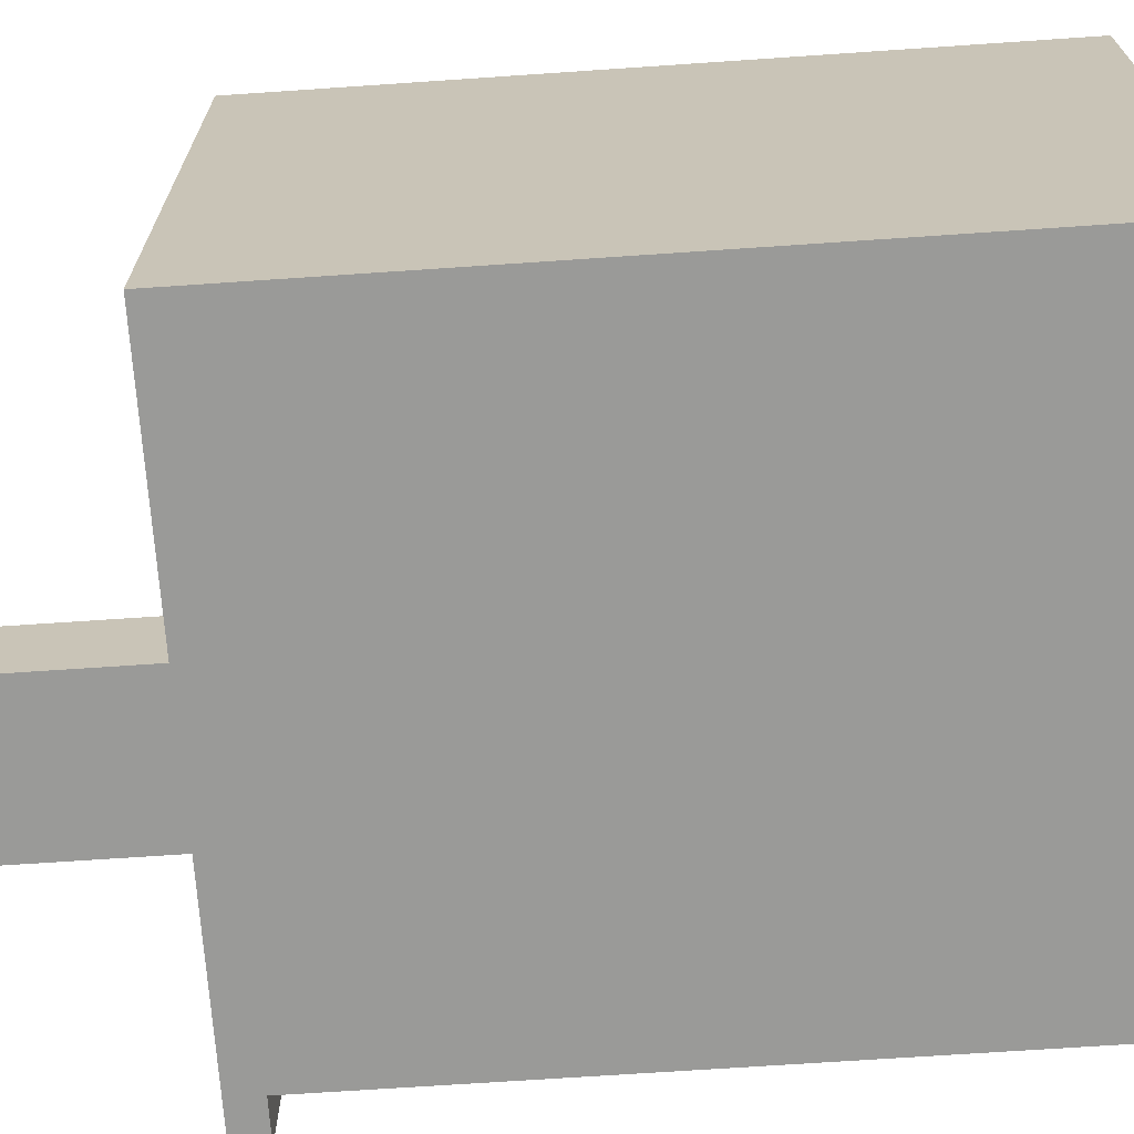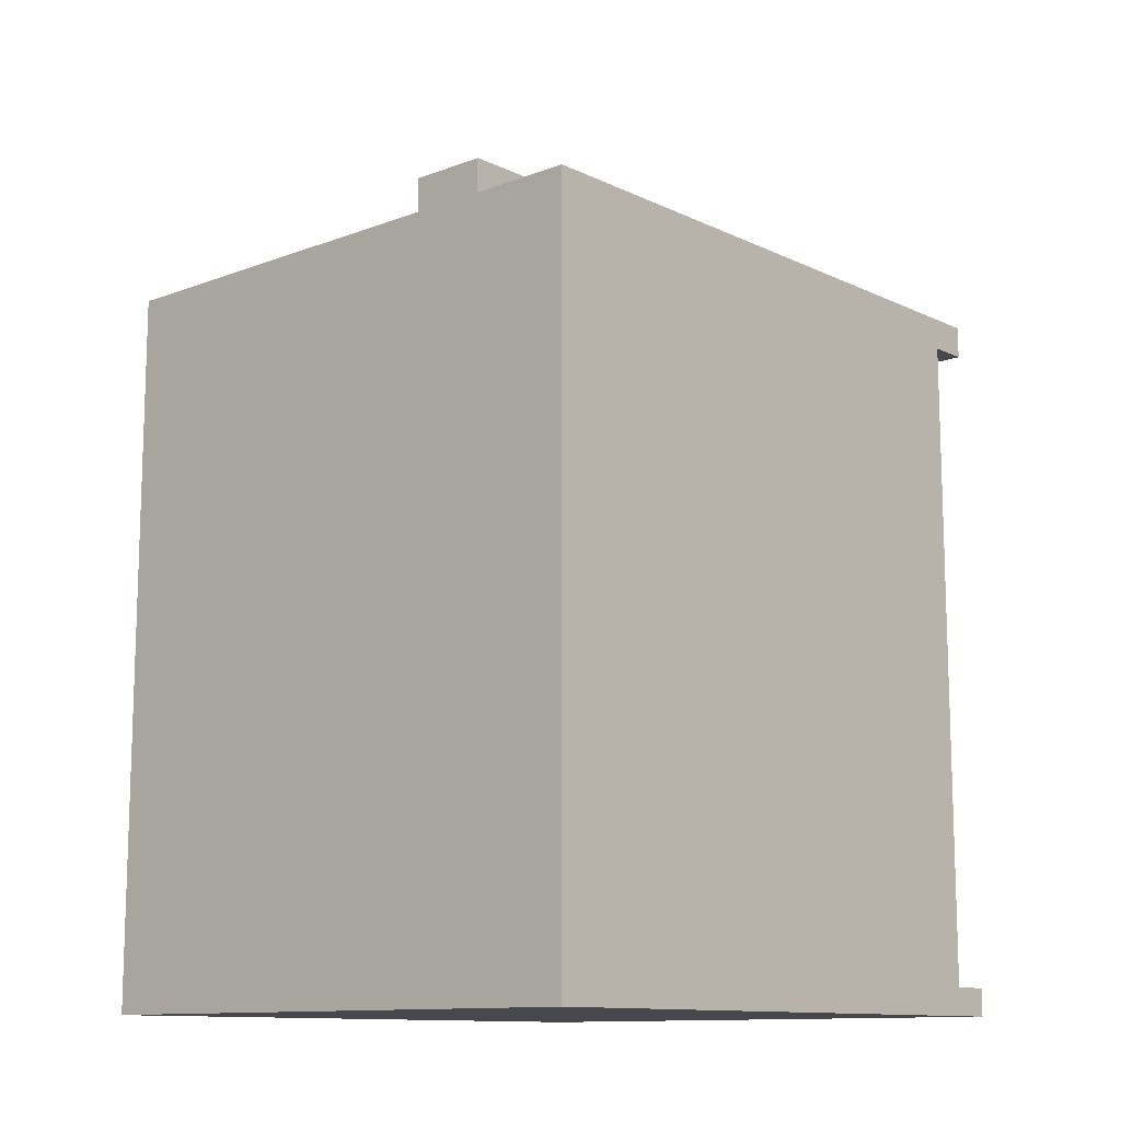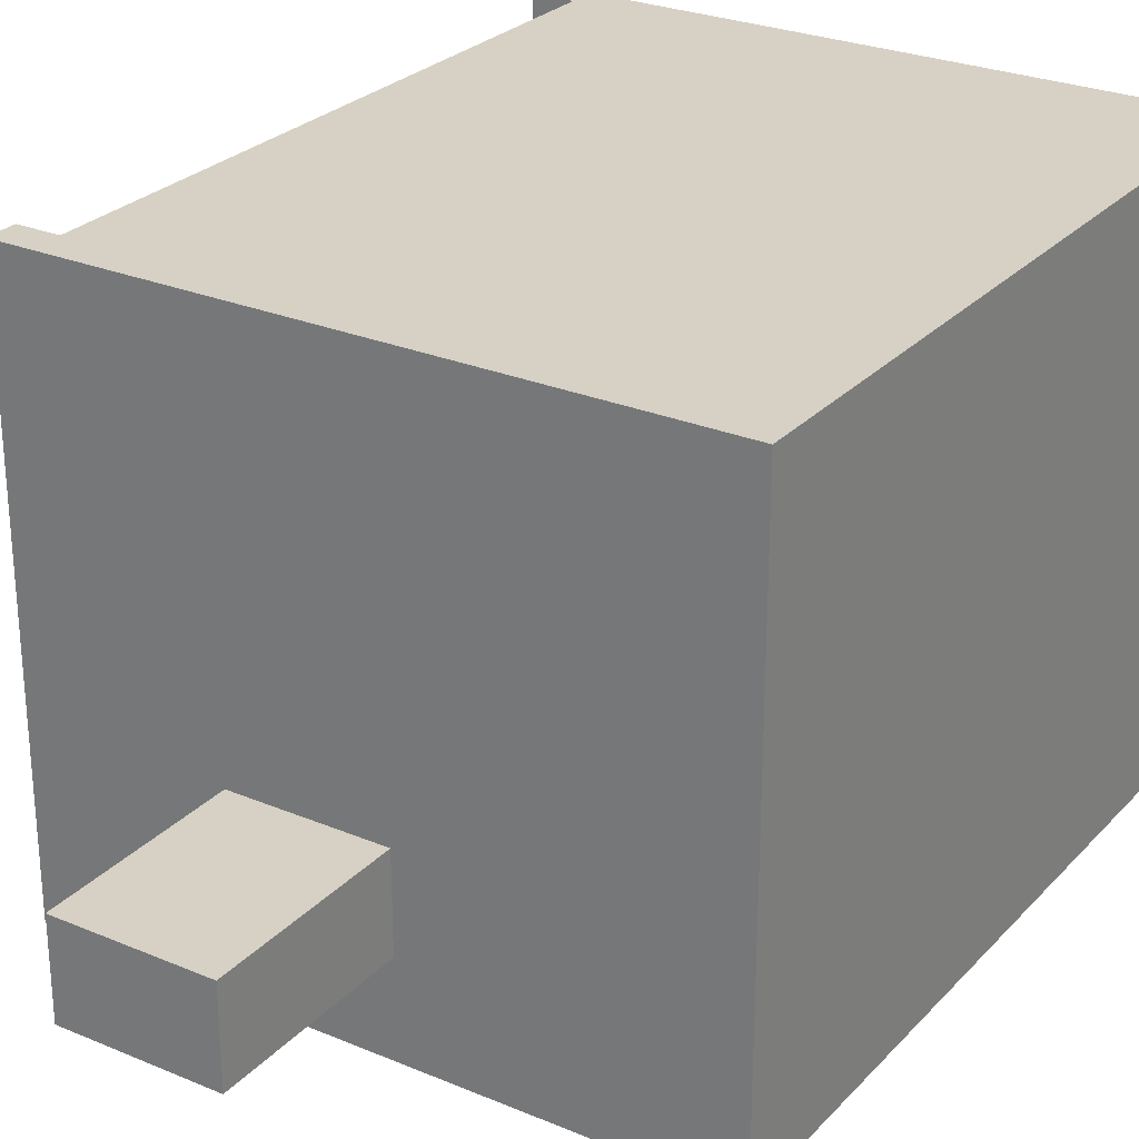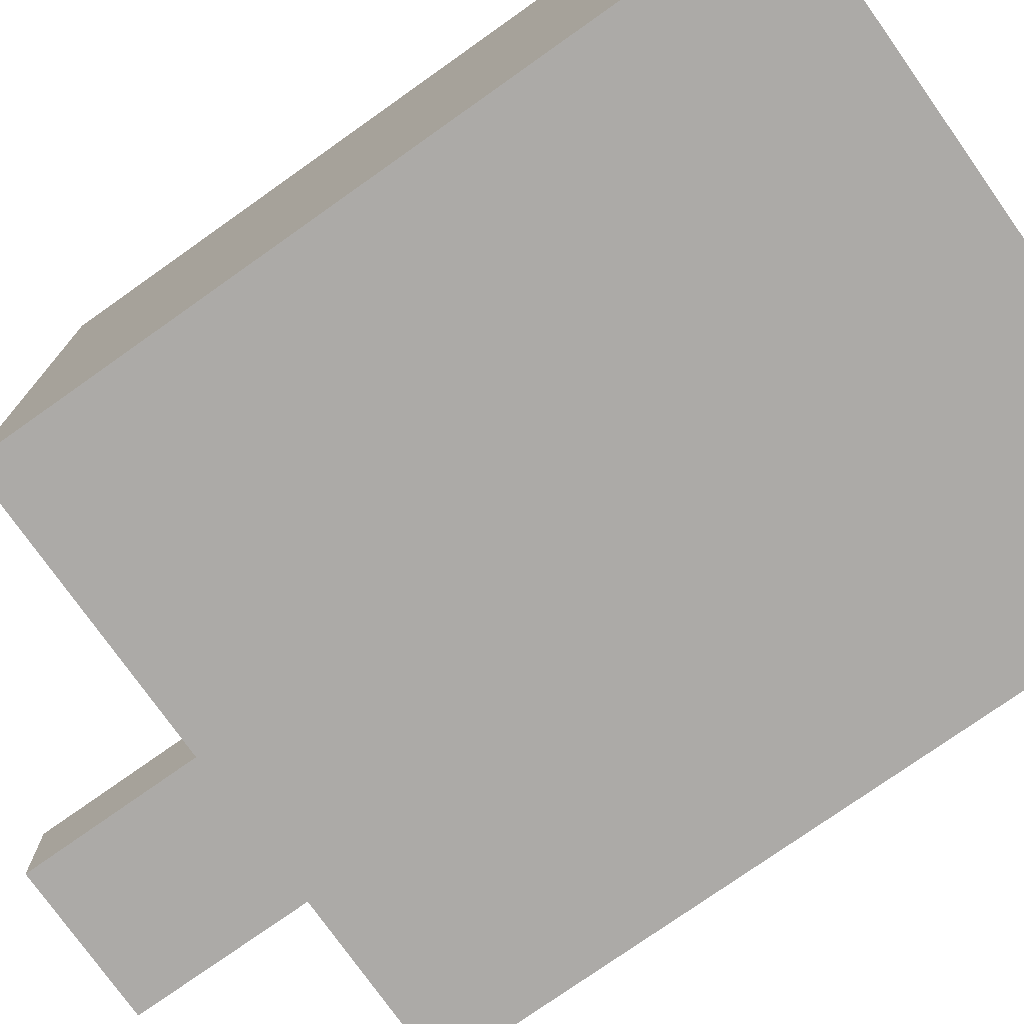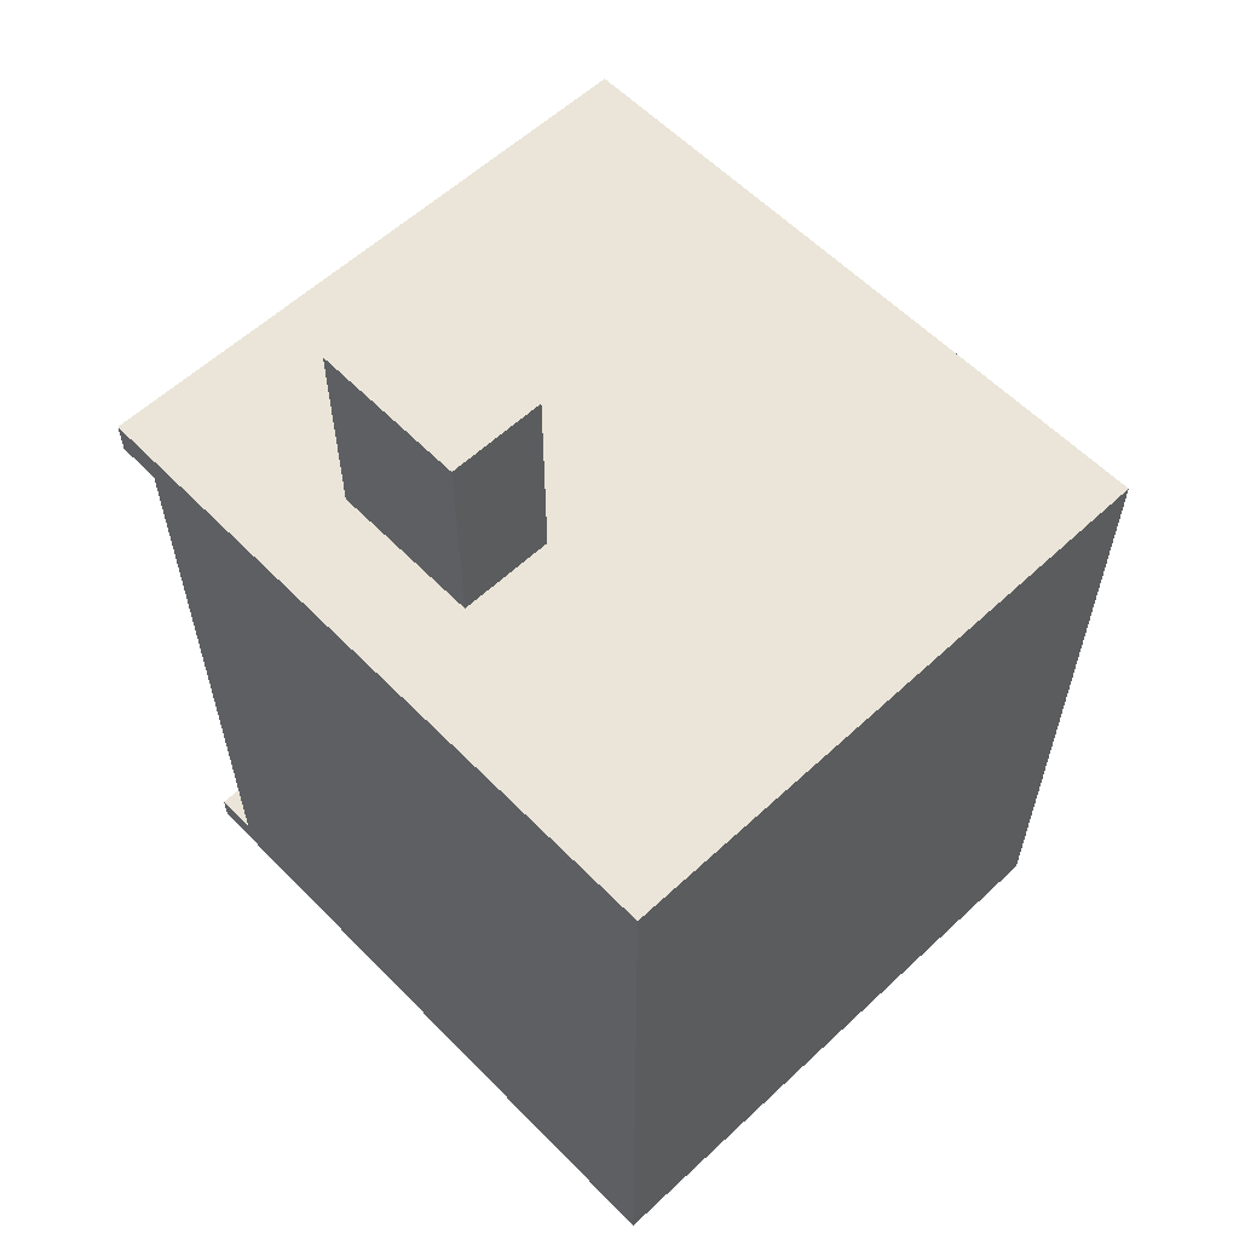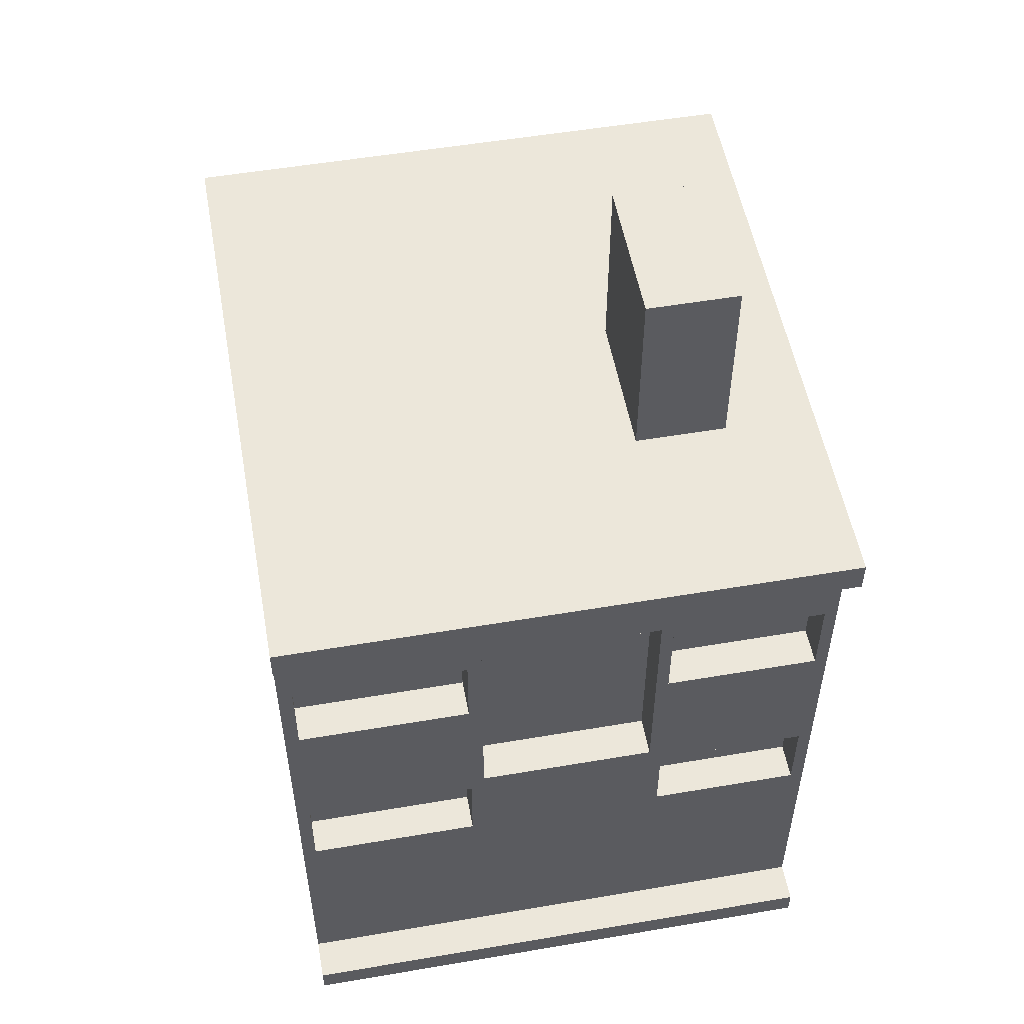
<metadata>
{"format":"obj","ext":"obj","renderer":"f3d","projection":"perspective","resolution":1024,"background":"white","views":[{"elev":-69.2,"azim":-86.1,"up":"+Z"},{"elev":-11.9,"azim":-48.2,"up":"+Y"},{"elev":27.0,"azim":-147.0,"up":"+Z"},{"elev":-76.1,"azim":-54.7,"up":"+Z"},{"elev":58.8,"azim":-133.8,"up":"+Y"},{"elev":53.4,"azim":79.7,"up":"+Y"}]}
</metadata>
<code>
o Cube
v 2.742 6.79 2.637
v 2.742 0.1163 2.637
v 2.742 6.79 -2.637
v 2.742 0.1163 -2.637
v -2.742 6.79 2.637
v -2.742 0.1163 2.637
v -2.742 6.79 -2.637
v -2.742 0.1163 -2.637
v 2.742 5.509 2.504
v 2.742 4.733 2.504
v 2.742 3.291 2.509
v 2.742 2.503 2.509
v 2.742 1.228 2.637
v -2.742 1.228 -2.637
v -2.742 2.341 -2.637
v -2.742 3.453 -2.637
v -2.742 4.565 -2.637
v -2.742 5.677 -2.637
v 2.742 5.526 -2.518
v 2.742 4.717 -2.518
v 2.742 3.294 -2.512
v 2.742 2.5 -2.512
v 2.742 1.228 -2.637
v -2.742 5.677 2.637
v -2.742 4.565 2.637
v -2.742 3.453 2.637
v -2.742 2.341 2.637
v -2.742 1.228 2.637
v -2.742 0.1163 0.7481
v 2.742 6.79 0.7481
v -2.742 6.79 0.7481
v 2.742 0.1163 0.7481
v 2.742 1.228 0.7481
v 2.742 2.503 0.8762
v 2.742 3.291 0.8762
v 2.742 4.733 0.8812
v 2.742 5.509 0.8812
v -2.742 1.228 0.7481
v -2.742 2.341 0.7481
v -2.742 3.453 0.7481
v -2.742 4.565 0.7481
v -2.742 5.677 0.7481
v -2.742 0.1163 -0.9442
v 2.742 6.79 -0.9442
v 2.742 1.228 -0.9442
v 2.742 2.5 -1.07
v 2.742 3.294 -1.07
v 2.742 4.717 -1.064
v 2.742 5.526 -1.064
v -2.742 6.79 -0.9442
v 2.742 0.1163 -0.9442
v -2.742 1.228 -0.9442
v -2.742 2.341 -0.9442
v -2.742 3.453 -0.9442
v -2.742 4.565 -0.9442
v -2.742 5.677 -0.9442
v 2.369 5.677 0.7481
v 2.369 4.565 0.7481
v 2.369 3.453 0.7481
v 2.369 3.453 -0.9442
v 2.369 5.677 -0.9442
v 2.369 4.565 -0.9442
v 2.742 5.677 2.637
v 2.742 4.565 2.637
v 2.742 4.565 0.7481
v 2.742 5.677 0.7481
v 2.742 5.677 -2.637
v 2.742 4.565 -2.637
v 2.742 4.565 -0.9442
v 2.742 5.677 -0.9442
v 2.386 5.509 2.504
v 2.386 4.733 2.504
v 2.386 4.733 0.8812
v 2.386 5.509 0.8812
v 2.386 5.526 -2.518
v 2.386 4.717 -2.518
v 2.386 4.717 -1.064
v 2.386 5.526 -1.064
v 2.742 3.453 -2.637
v 2.742 2.341 -2.637
v 2.742 2.341 -0.9442
v 2.742 3.453 -0.9442
v 2.742 3.453 2.637
v 2.742 2.341 2.637
v 2.742 2.341 0.7481
v 2.742 3.453 0.7481
v 2.393 3.294 -2.512
v 2.393 2.5 -2.512
v 2.393 2.5 -1.07
v 2.393 3.294 -1.07
v 2.393 3.291 2.509
v 2.393 2.503 2.509
v 2.393 2.503 0.8762
v 2.393 3.291 0.8762
v 0 0.1163 2.637
v 0 6.79 -2.637
v 0 0.1163 -2.637
v 0 6.79 2.637
v 0 0.1163 0.7481
v 0 0.1163 -0.9442
v 0 6.79 -0.9442
v 1.371 0.1163 -2.637
v 1.371 6.79 2.637
v 1.371 6.79 -0.9442
v 1.371 0.1163 2.637
v 1.371 6.79 -2.637
v 1.371 0.1163 0.7481
v 1.371 0.1163 -0.9442
v -2.742 0.1163 -1.791
v 2.742 6.79 -1.791
v 2.742 1.228 -1.791
v 2.742 2.341 -1.791
v 2.742 3.453 -1.791
v 2.742 4.565 -1.791
v 2.742 5.677 -1.791
v -2.742 6.79 -1.791
v 2.742 0.1163 -1.791
v -2.742 1.228 -1.791
v -2.742 2.341 -1.791
v -2.742 3.453 -1.791
v -2.742 4.565 -1.791
v -2.742 5.677 -1.791
v 2.742 4.717 -1.791
v 2.742 5.526 -1.791
v 2.386 4.717 -1.791
v 2.386 5.526 -1.791
v 2.742 2.5 -1.791
v 2.742 3.294 -1.791
v 2.393 2.5 -1.791
v 2.393 3.294 -1.791
v 0 0.1163 -1.791
v 0 6.79 -1.791
v 1.371 6.79 -1.791
v 1.371 0.1163 -1.791
v 0 8.598 -0.9442
v 1.371 8.598 -0.9442
v 0 8.598 -1.791
v 1.371 8.598 -1.791
v 2.742 0.3758 2.637
v 2.742 0.3758 -2.637
v -2.742 0.3758 2.637
v -2.742 0.3758 -2.637
v -2.742 0.3758 0.7481
v 2.742 0.3758 0.7481
v -2.742 0.3758 -0.9442
v 2.742 0.3758 -0.9442
v 0 0.3758 -2.637
v 0 0.3758 2.637
v 1.371 0.3758 -2.637
v 1.371 0.3758 2.637
v -2.742 0.3758 -1.791
v 2.742 0.3758 -1.791
v -2.742 6.494 -2.637
v 2.742 6.494 2.637
v 2.742 6.494 -2.637
v -2.742 6.494 2.637
v 2.742 6.494 0.7481
v -2.742 6.494 0.7481
v -2.742 6.494 -0.9442
v 2.742 6.494 -0.9442
v 0 6.494 2.637
v 0 6.494 -2.637
v 1.371 6.494 -2.637
v 1.371 6.494 2.637
v -2.742 6.494 -1.791
v 2.742 6.494 -1.791
v 3.124 0.3758 2.637
v 3.124 0.1163 2.637
v 3.124 0.3758 -2.637
v 3.124 0.1163 -2.637
v 3.124 6.79 -1.791
v 3.124 6.79 -2.637
v 3.124 0.1163 0.7481
v 3.124 6.79 2.637
v 3.124 6.79 0.7481
v 3.124 0.1163 -0.9442
v 3.124 0.3758 0.7481
v 3.124 6.79 -0.9442
v 3.124 0.1163 -1.791
v 3.124 0.3758 -0.9442
v 3.124 0.3758 -1.791
v 3.124 6.494 2.637
v 3.124 6.494 -2.637
v 3.124 6.494 0.7481
v 3.124 6.494 -0.9442
v 3.124 6.494 -1.791
f 96 162 153
f 31 158 156
f 117 134 102
f 154 157 184
f 103 164 154
f 111 152 140
f 112 111 23
f 22 21 87
f 114 113 79
f 20 19 75
f 38 143 141
f 39 38 28
f 40 39 27
f 41 40 26
f 42 41 25
f 56 55 41
f 54 40 41
f 53 39 40
f 53 52 38
f 52 145 143
f 19 124 126
f 64 83 86
f 34 35 94
f 84 13 33
f 13 139 144
f 32 51 176
f 2 105 107
f 50 159 158
f 116 165 159
f 118 151 145
f 119 118 52
f 119 53 54
f 121 120 54
f 122 121 55
f 86 85 81
f 85 33 45
f 144 146 45
f 146 144 177
f 32 107 108
f 70 66 57
f 58 62 61
f 65 86 59
f 69 70 61
f 86 82 60
f 66 65 58
f 82 69 62
f 10 9 63
f 36 10 64
f 9 37 66
f 37 36 65
f 19 20 68
f 20 123 114
f 49 124 115
f 48 49 70
f 126 125 76
f 71 72 73
f 37 9 71
f 49 48 77
f 9 10 72
f 48 123 125
f 36 37 74
f 10 36 73
f 21 22 80
f 22 127 112
f 47 128 113
f 46 47 82
f 11 83 84
f 34 12 84
f 11 35 86
f 35 34 85
f 130 129 88
f 91 92 93
f 12 34 93
f 47 46 89
f 46 127 129
f 35 11 91
f 11 12 92
f 21 128 130
f 99 29 43
f 95 6 29
f 150 84 148
f 5 156 161
f 131 109 8
f 106 163 162
f 133 3 106
f 3 155 163
f 107 99 100
f 105 95 99
f 98 161 164
f 134 131 97
f 108 100 131
f 133 132 137
f 100 43 109
f 128 47 90
f 127 22 88
f 90 89 129
f 21 79 113
f 46 81 112
f 123 20 76
f 78 77 125
f 19 67 115
f 48 69 114
f 17 121 122
f 17 16 120
f 16 15 119
f 15 14 118
f 14 142 151
f 7 153 165
f 124 49 78
f 69 82 113
f 81 45 111
f 45 146 152
f 139 2 168
f 51 108 134
f 50 101 132
f 135 136 138
f 104 133 138
f 101 104 136
f 132 101 135
f 160 166 186
f 142 8 109
f 148 95 105
f 140 4 102
f 141 6 95
f 149 102 97
f 30 1 174
f 151 109 43
f 140 152 181
f 145 43 29
f 147 97 8
f 143 29 6
f 157 160 185
f 150 105 2
f 160 70 115
f 153 18 122
f 147 80 149
f 157 66 70
f 165 122 56
f 159 56 42
f 154 63 66
f 166 115 67
f 158 42 24
f 171 186 183
f 174 182 184
f 175 184 185
f 178 185 186
f 180 176 179
f 177 173 176
f 167 168 173
f 181 179 170
f 152 146 180
f 1 154 182
f 2 32 173
f 117 4 170
f 4 140 169
f 144 139 167
f 110 44 178
f 155 3 172
f 166 155 183
f 51 117 179
f 3 110 171
f 44 30 175
f 96 153 7
f 31 156 5
f 117 102 4
f 154 184 182
f 103 154 1
f 111 140 23
f 112 23 80
f 22 87 88
f 114 79 68
f 20 75 76
f 38 141 28
f 39 28 27
f 40 27 26
f 41 26 25
f 42 25 24
f 56 41 42
f 54 41 55
f 53 40 54
f 53 38 39
f 52 143 38
f 19 126 75
f 64 86 65
f 34 94 93
f 84 33 85
f 13 144 33
f 32 176 173
f 2 107 32
f 50 158 31
f 116 159 50
f 118 145 52
f 119 52 53
f 119 54 120
f 121 54 55
f 122 55 56
f 86 81 82
f 85 45 81
f 144 45 33
f 146 177 180
f 32 108 51
f 70 57 61
f 60 58 59
f 58 61 57
f 62 58 60
f 65 59 58
f 69 61 62
f 86 60 59
f 66 58 57
f 82 62 60
f 10 63 64
f 36 64 65
f 9 66 63
f 37 65 66
f 19 68 67
f 20 114 68
f 49 115 70
f 48 70 69
f 126 76 75
f 71 73 74
f 37 71 74
f 49 77 78
f 9 72 71
f 48 125 77
f 36 74 73
f 10 73 72
f 21 80 79
f 22 112 80
f 47 113 82
f 46 82 81
f 11 84 12
f 34 84 85
f 11 86 83
f 35 85 86
f 130 88 87
f 91 93 94
f 12 93 92
f 47 89 90
f 46 129 89
f 35 91 94
f 11 92 91
f 21 130 87
f 99 43 100
f 95 29 99
f 27 148 26
f 26 161 25
f 148 83 161
f 24 161 156
f 28 148 27
f 161 26 148
f 25 161 24
f 164 63 154
f 161 64 164
f 148 28 141
f 164 64 63
f 83 148 84
f 84 150 13
f 64 161 83
f 13 150 139
f 5 161 98
f 131 8 97
f 106 162 96
f 30 103 1
f 98 31 5
f 30 104 103
f 103 104 98
f 3 133 110
f 110 104 44
f 104 30 44
f 98 101 31
f 31 101 50
f 7 132 96
f 96 133 106
f 98 104 101
f 133 96 132
f 132 7 116
f 110 133 104
f 3 163 106
f 107 100 108
f 105 99 107
f 98 164 103
f 134 97 102
f 108 131 134
f 133 137 138
f 100 109 131
f 128 90 130
f 127 88 129
f 90 129 130
f 21 113 128
f 46 112 127
f 123 76 125
f 78 125 126
f 19 115 124
f 48 114 123
f 17 122 18
f 17 120 121
f 16 119 120
f 15 118 119
f 14 151 118
f 7 165 116
f 124 78 126
f 69 113 114
f 81 111 112
f 45 152 111
f 139 168 167
f 51 134 117
f 50 132 116
f 135 138 137
f 104 138 136
f 101 136 135
f 132 135 137
f 160 186 185
f 142 109 151
f 148 105 150
f 140 102 149
f 141 95 148
f 149 97 147
f 30 174 175
f 151 43 145
f 140 181 169
f 145 29 143
f 147 8 142
f 143 6 141
f 157 185 184
f 150 2 139
f 160 115 166
f 153 122 165
f 155 67 163
f 163 68 162
f 67 68 163
f 162 18 153
f 17 162 16
f 16 147 15
f 162 147 16
f 162 17 18
f 80 147 79
f 79 162 68
f 14 147 142
f 15 147 14
f 79 147 162
f 149 23 140
f 23 149 80
f 157 70 160
f 165 56 159
f 159 42 158
f 154 66 157
f 166 67 155
f 158 24 156
f 171 183 172
f 174 184 175
f 175 185 178
f 178 186 171
f 180 179 181
f 177 176 180
f 167 173 177
f 181 170 169
f 152 180 181
f 1 182 174
f 2 173 168
f 117 170 179
f 4 169 170
f 144 167 177
f 110 178 171
f 155 172 183
f 166 183 186
f 51 179 176
f 3 171 172
f 44 175 178

</code>
